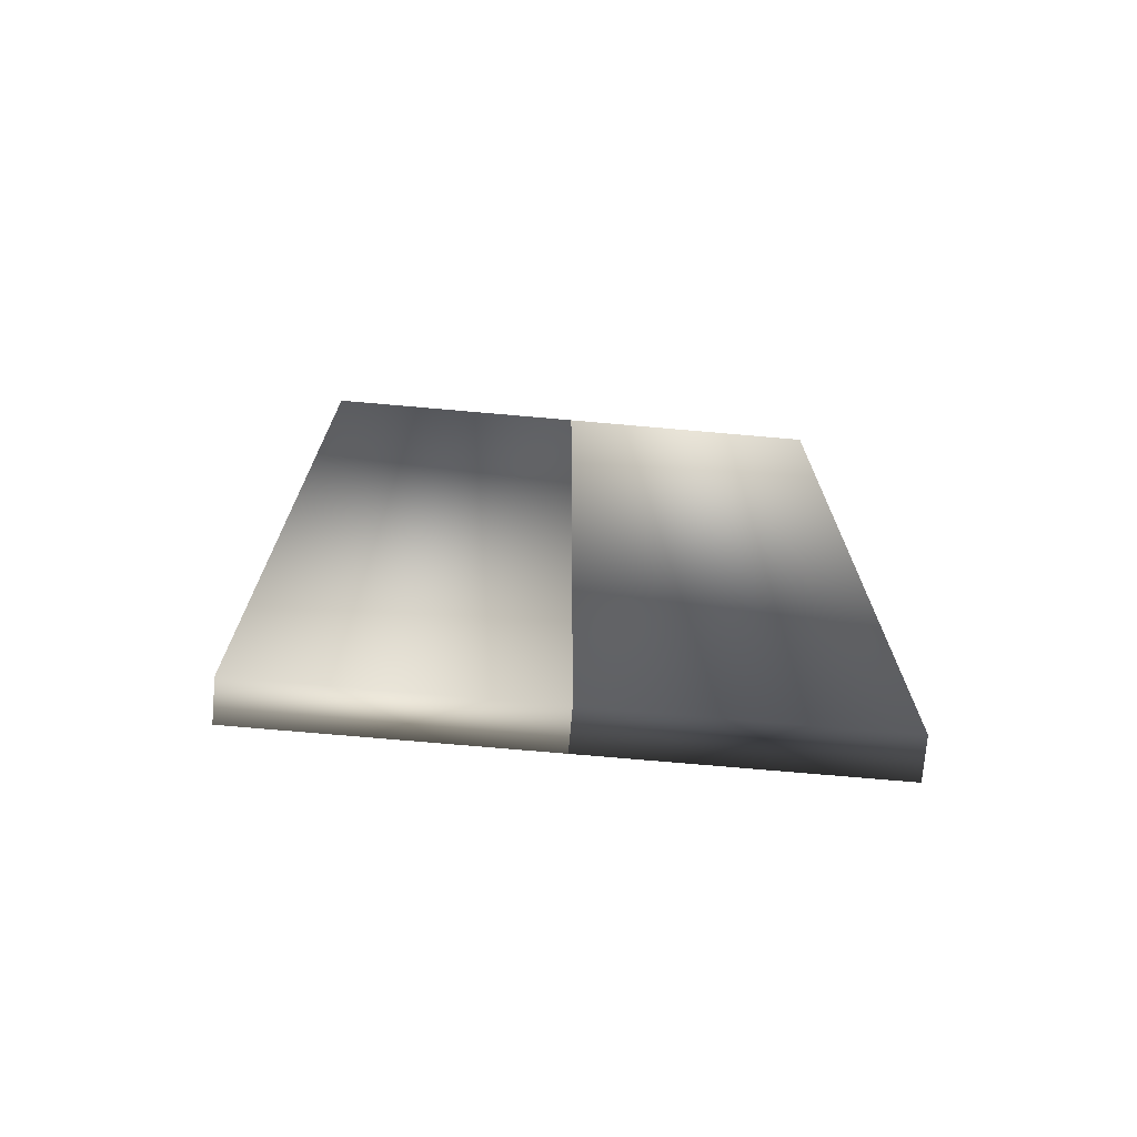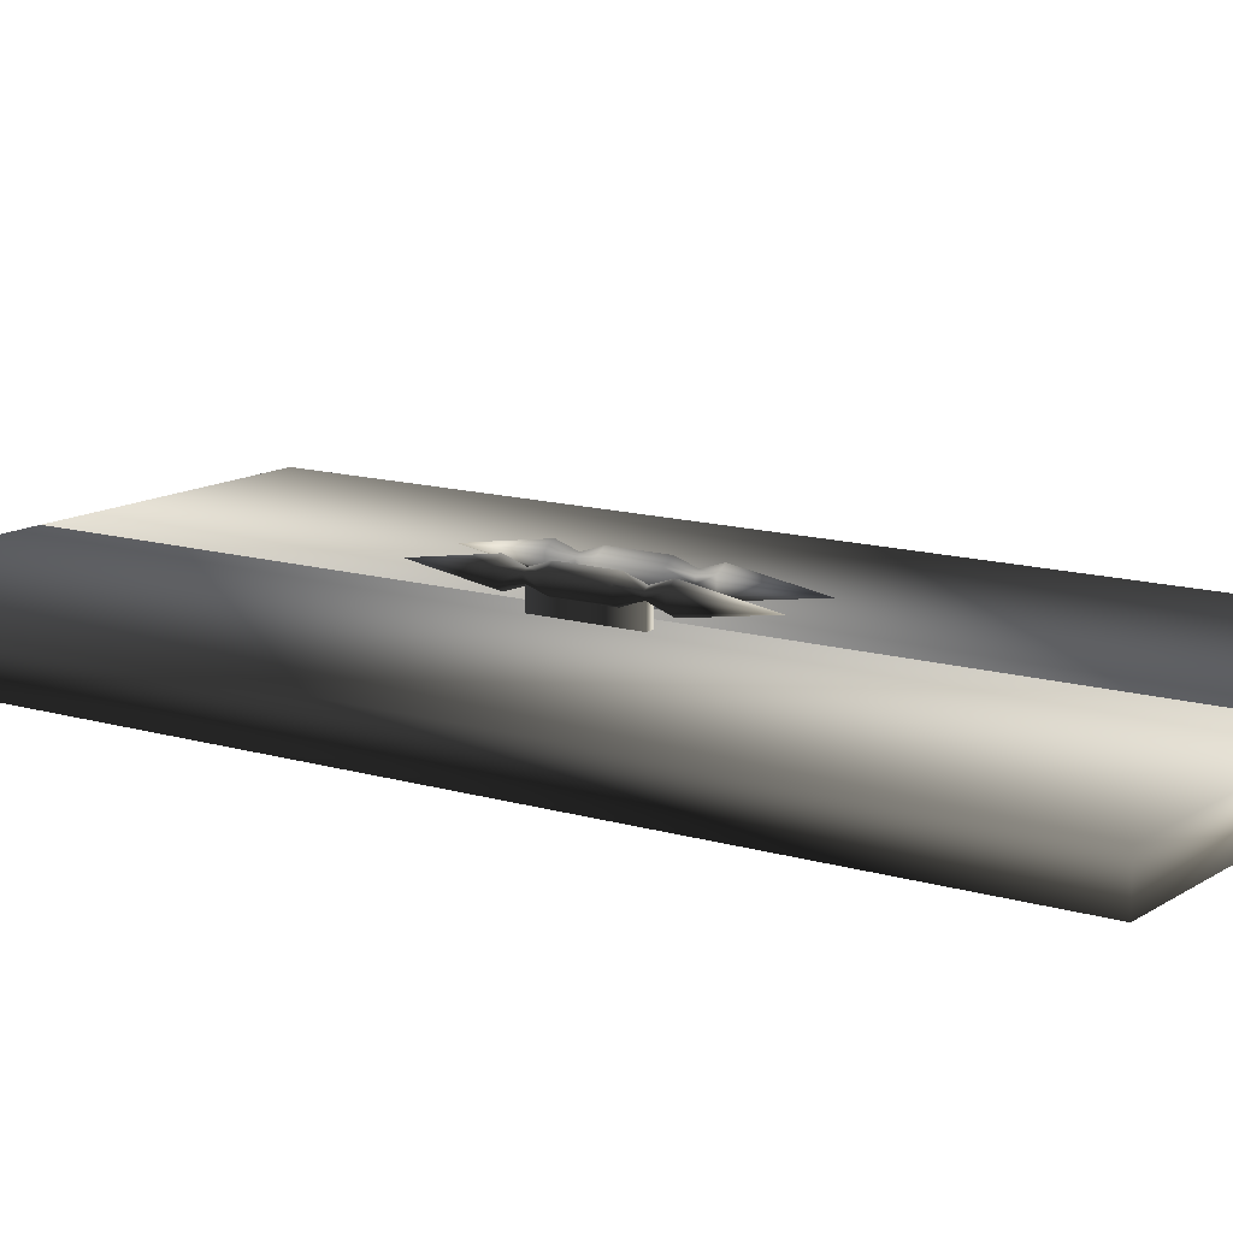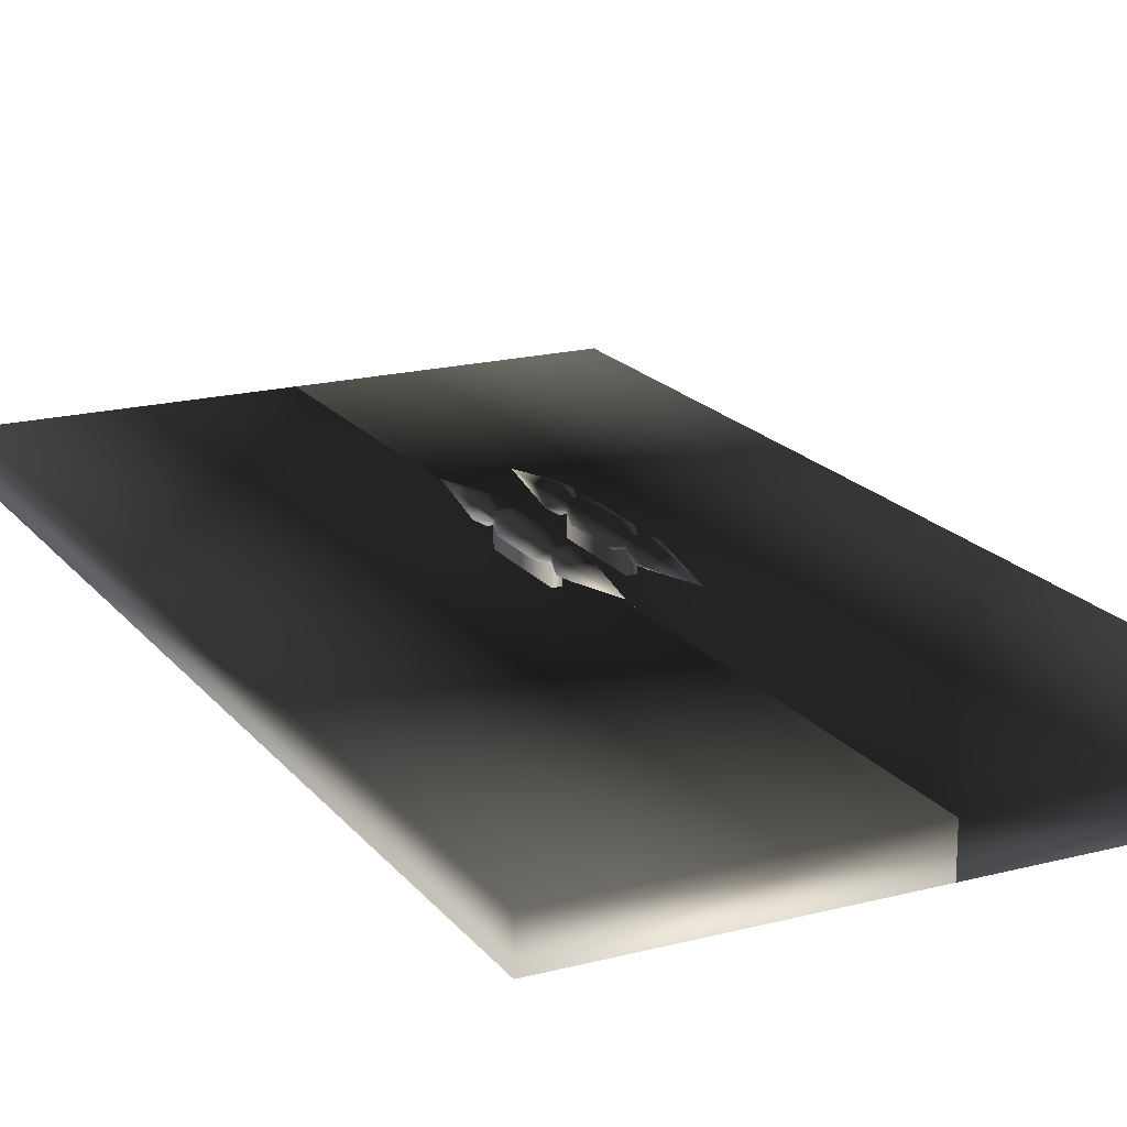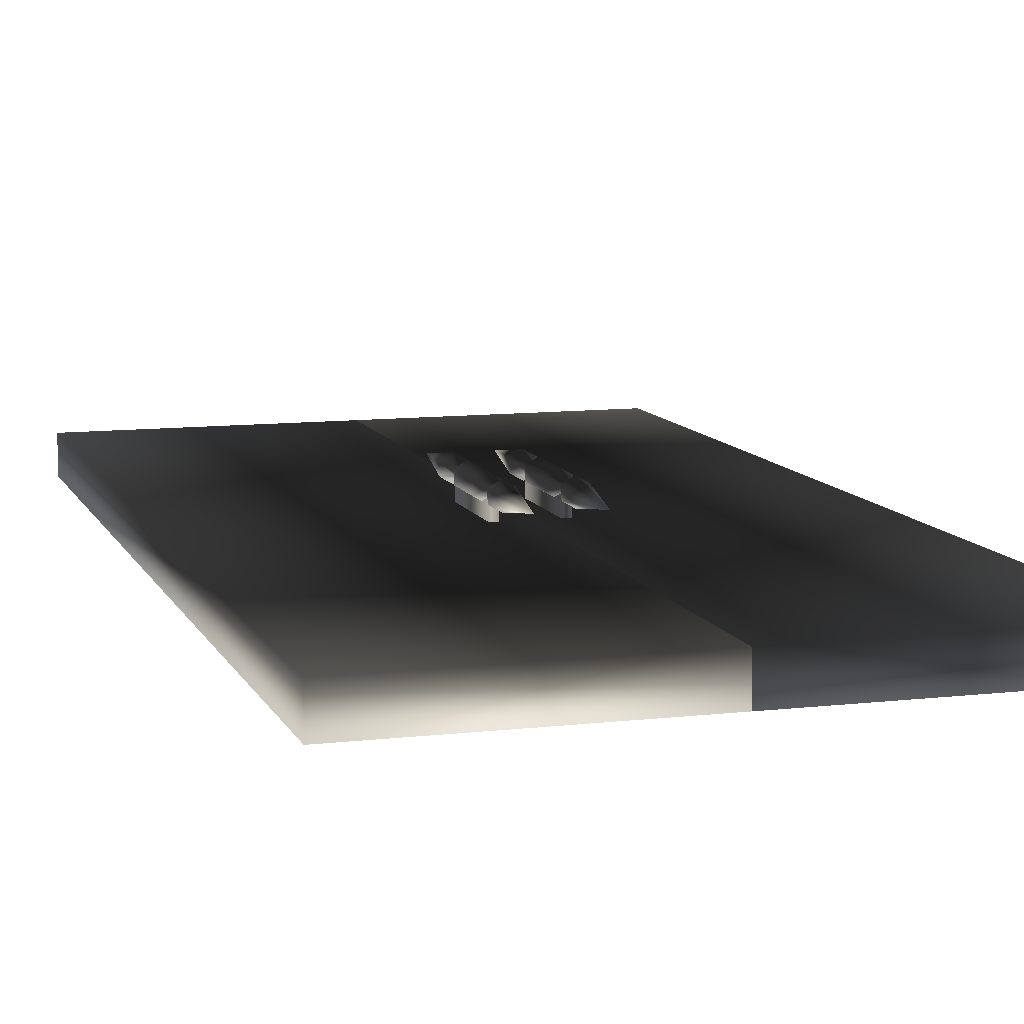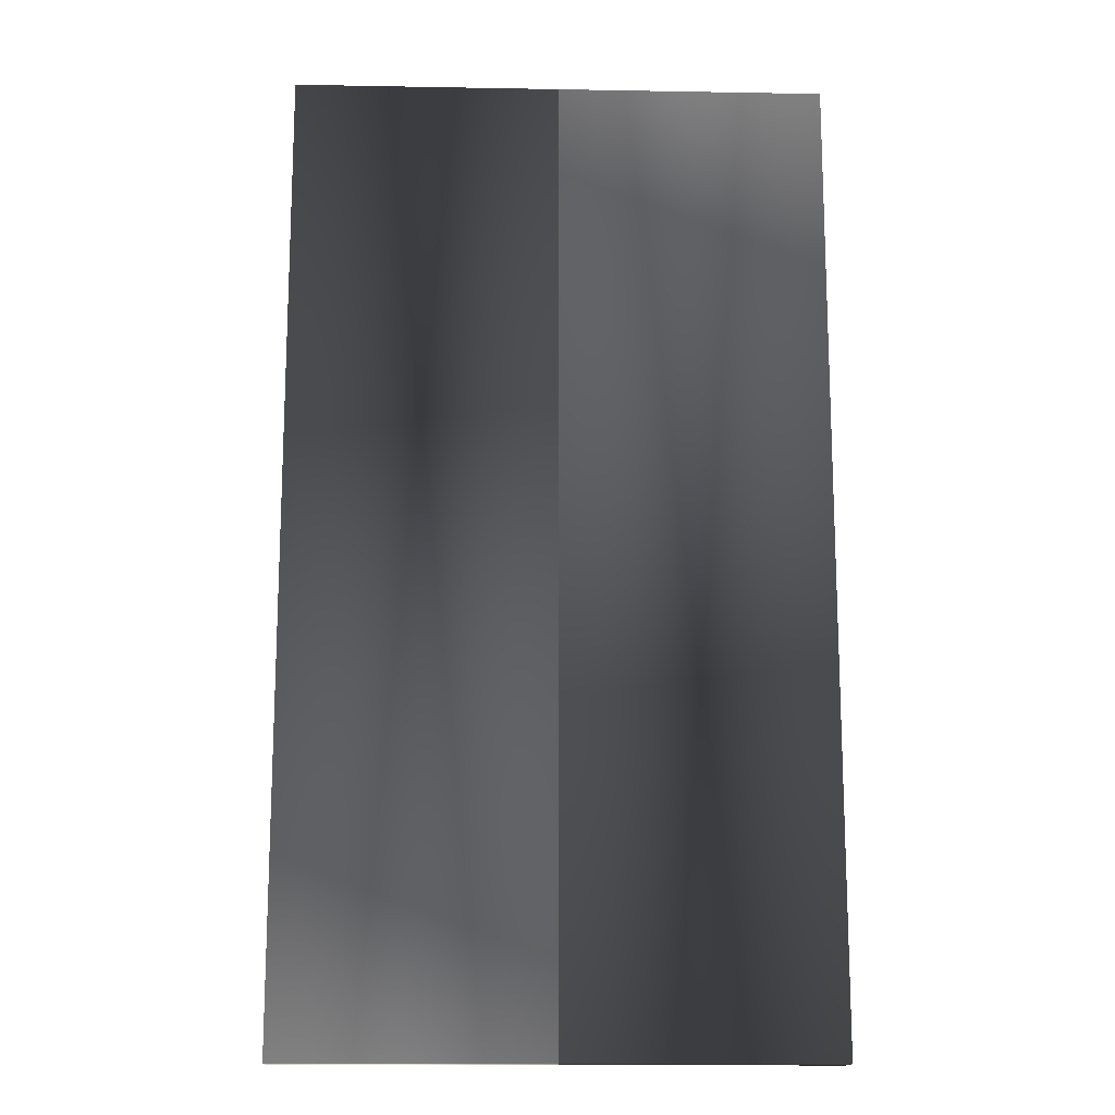
<metadata>
{"format":"obj","ext":"obj","renderer":"f3d","projection":"perspective","resolution":1024,"background":"white","views":[{"elev":-73.5,"azim":175.0,"up":"+Y"},{"elev":12.9,"azim":124.7,"up":"+Z"},{"elev":18.8,"azim":-26.3,"up":"+Z"},{"elev":10.0,"azim":-16.8,"up":"+Z"},{"elev":-14.9,"azim":177.8,"up":"+Y"}]}
</metadata>
<code>
g
v  5.322 119.8 4.323
v  5.322 104.9 1.983
v  3.295 104.9 3.153
v  5.322 101.2 3.326
v  4.394 101.2 3.787
v  5.322 97.53 1.983
v  3.295 97.53 3.153
v  3.295 87.66 3.153
v  3.295 87.66 5.494
v  4.349 83.96 4.885
v  5.322 83.96 5.447
v  3.295 80.26 5.494
v  7.349 104.9 3.153
v  7.349 104.9 3.153
v  5.322 101.2 3.326
v  6.25 101.2 3.787
v  7.349 97.53 3.153
v  7.349 97.53 5.494
v  7.349 87.66 5.494
v  5.322 87.66 6.664
v  5.322 83.96 5.447
v  3.295 87.66 5.494
v  6.25 101.2 3.787
v  6.25 101.2 3.787
v  7.349 97.53 5.494
v  6.25 101.2 4.859
v  5.322 97.53 6.664
v  5.322 101.2 5.435
v  3.295 97.53 5.494
v  4.394 101.2 4.859
v  4.394 101.2 3.787
v  3.295 104.9 5.494
v  5.322 101.2 3.326
v  5.322 101.2 3.326
v  5.322 97.53 1.983
v  7.349 97.53 3.153
v  7.349 87.66 3.153
v  7.349 87.66 5.494
v  6.295 83.96 4.885
v  5.322 83.96 5.447
v  7.349 80.26 5.494
v  -6.25 101.2 4.859
v  -6.25 101.2 4.859
v  -5.322 101.2 5.435
v  -5.322 97.53 6.664
v  -3.295 97.53 5.494
v  -3.295 87.66 5.494
v  -3.295 87.66 3.153
v  -4.349 83.96 4.885
v  5.322 65.35 4.323
v  5.322 65.35 4.323
v  5.322 80.26 1.983
v  3.295 80.26 3.153
v  4.349 83.96 3.761
v  4.349 83.96 4.885
v  3.295 87.66 3.153
v  -5.322 119.8 4.323
v  -3.295 104.9 5.494
v  -3.295 104.9 3.153
v  -4.394 101.2 3.788
v  -5.322 101.2 3.326
v  -5.322 97.53 1.983
v  -7.349 104.9 3.153
v  -5.322 101.2 3.326
v  -6.25 101.2 3.788
v  -7.349 97.53 3.153
v  -7.349 97.53 5.494
v  -7.349 87.66 3.153
v  -6.25 101.2 4.859
v  -6.25 101.2 4.859
v  -5.322 97.53 6.664
v  -7.349 97.53 5.494
v  -7.349 87.66 5.494
v  -7.349 87.66 3.153
v  -7.349 87.66 5.494
v  -7.349 87.66 3.153
v  -6.295 83.96 4.885
v  -5.322 65.35 4.323
v  -5.322 65.35 4.323
v  -7.349 80.26 3.153
v  -7.349 80.26 5.494
v  -6.295 83.96 4.885
v  -5.322 83.96 5.447
v  -7.349 87.66 5.494
v  -5.322 65.35 4.323
v  -5.322 80.26 1.983
v  -3.295 80.26 3.153
v  -4.349 83.96 3.761
v  -4.349 83.96 4.885
v  -3.295 87.66 3.153
v  -5.322 65.35 4.323
v  -3.295 80.26 3.153
v  -3.295 80.26 5.494
v  -4.349 83.96 4.885
v  -5.322 83.96 5.447
v  -3.295 87.66 5.494
v  5.322 65.35 4.323
v  5.322 65.35 4.323
v  3.295 80.26 5.494
v  5.322 80.26 6.664
v  5.322 83.96 5.447
v  7.349 80.26 5.494
v  -5.322 101.2 5.435
v  -3.295 97.53 5.494
v  -4.394 101.2 4.859
v  -4.394 101.2 3.788
v  -3.295 104.9 5.494
v  -5.322 97.53 1.983
v  -4.394 101.2 3.788
v  -3.295 97.53 3.153
v  -3.295 97.53 5.494
v  -3.295 87.66 3.153
v  -5.322 65.35 4.323
v  -5.322 65.35 4.323
v  -7.349 80.26 5.494
v  -5.322 80.26 6.664
v  -5.322 83.96 5.447
v  -3.295 80.26 5.494
v  6.295 83.96 4.885
v  7.349 80.26 3.153
v  6.295 83.96 3.761
v  5.322 83.96 3.2
v  7.349 87.66 3.153
v  5.322 97.53 6.664
v  5.322 97.53 6.664
v  3.295 87.66 5.494
v  3.295 97.53 5.494
v  3.295 97.53 3.153
v  4.394 101.2 3.787
v  -5.322 97.53 6.664
v  -7.349 87.66 5.494
v  -5.322 87.66 6.664
v  -5.322 83.96 5.447
v  -3.295 87.66 5.494
v  -7.349 87.66 3.153
v  -5.322 83.96 3.2
v  -6.295 83.96 3.761
v  -7.349 80.26 3.153
v  -6.295 83.96 4.885
v  5.322 65.35 4.323
v  3.295 80.26 5.494
v  3.295 80.26 3.153
v  4.349 83.96 4.885
v  5.322 65.35 4.323
v  5.322 80.26 1.983
v  7.349 80.26 3.153
v  5.322 83.96 3.2
v  5.322 65.35 4.323
v  7.349 80.26 3.153
v  7.349 80.26 5.494
v  6.295 83.96 4.885
v  5.322 119.8 4.323
v  7.349 104.9 5.494
v  7.349 104.9 3.153
v  6.25 101.2 3.787
v  5.322 119.8 4.323
v  3.295 104.9 3.153
v  3.295 104.9 5.494
v  4.394 101.2 3.787
v  5.322 104.9 6.664
v  6.25 101.2 4.859
v  7.349 104.9 5.494
v  6.25 101.2 3.787
v  6.25 101.2 4.859
v  5.322 104.9 6.664
v  5.322 101.2 5.435
v  3.295 104.9 5.494
v  -5.322 101.2 5.435
v  -3.295 104.9 5.494
v  -5.322 104.9 6.664
v  -5.322 119.8 4.323
v  -6.25 101.2 4.859
v  -5.322 104.9 6.664
v  -7.349 104.9 5.494
v  -5.322 119.8 4.323
v  -5.322 119.8 4.323
v  -7.349 104.9 3.153
v  -7.349 104.9 5.494
v  -6.25 101.2 3.788
v  -5.322 119.8 4.323
v  -3.295 104.9 3.153
v  -5.322 104.9 1.983
v  -5.322 101.2 3.326
v  -5.322 101.2 3.326
v  -7.349 104.9 3.153
v  -5.322 104.9 1.983
v  -5.322 119.8 4.323
v  -5.322 101.2 3.326
v  -5.322 97.53 1.983
v  -7.349 97.53 3.153
v  -7.349 87.66 3.153
v  -5.322 65.35 4.323
v  -7.349 80.26 3.153
v  -5.322 80.26 1.983
v  -5.322 83.96 3.2
v  5.322 80.26 1.983
v  4.349 83.96 3.761
v  5.322 83.96 3.2
v  5.322 87.66 1.983
v  4.349 83.96 3.761
v  3.295 87.66 3.153
v  5.322 87.66 1.983
v  5.322 97.53 1.983
v  5.322 83.96 3.2
v  5.322 87.66 1.983
v  7.349 87.66 3.153
v  5.322 97.53 1.983
v  3.295 87.66 5.494
v  5.322 87.66 6.664
v  5.322 97.53 6.664
v  7.349 97.53 5.494
v  -7.349 104.9 5.494
v  -6.25 101.2 3.788
v  -6.25 101.2 4.859
v  -7.349 97.53 5.494
v  -5.322 97.53 1.983
v  -5.322 87.66 1.983
v  -7.349 87.66 3.153
v  -5.322 83.96 3.2
v  -5.322 97.53 1.983
v  -3.295 87.66 3.153
v  -5.322 87.66 1.983
v  -4.349 83.96 3.761
v  -5.322 87.66 1.983
v  -4.349 83.96 3.761
v  -5.322 83.96 3.2
v  -5.322 80.26 1.983
v  5.322 80.26 6.664
v  5.322 65.35 4.323
v  7.349 80.26 5.494
v  5.322 104.9 1.983
v  5.322 119.8 4.323
v  7.349 104.9 3.153
v  5.322 104.9 1.983
v  7.349 104.9 3.153
v  5.322 101.2 3.326
v  5.322 104.9 6.664
v  5.322 119.8 4.323
v  3.295 104.9 5.494
v  7.349 104.9 5.494
v  5.322 119.8 4.323
v  5.322 104.9 6.664
v  5.322 101.2 5.435
v  3.295 104.9 5.494
v  4.394 101.2 4.859
v  -4.394 101.2 4.859
v  -3.295 104.9 5.494
v  -5.322 101.2 5.435
v  -5.322 101.2 5.435
v  -5.322 104.9 6.664
v  -6.25 101.2 4.859
v  -5.322 80.26 6.664
v  -5.322 65.35 4.323
v  -3.295 80.26 5.494
v  4.533 84.12 -0.8019
v  4.533 101.4 3.704
v  4.533 101.4 -0.8019
v  4.533 101.4 3.704
v  4.533 84.12 -0.8019
v  4.533 84.12 3.704
v  4.533 84.12 -0.8019
v  6.044 84.12 3.704
v  4.533 84.12 3.704
v  6.044 84.12 3.704
v  4.533 84.12 -0.8019
v  6.044 84.12 -0.8019
v  4.533 101.4 3.704
v  6.044 101.4 -0.8019
v  4.533 101.4 -0.8019
v  6.044 101.4 -0.8019
v  4.533 101.4 3.704
v  6.044 101.4 3.704
v  6.044 84.12 -0.8019
v  6.044 101.4 3.704
v  6.044 84.12 3.704
v  6.044 101.4 3.704
v  6.044 84.12 -0.8019
v  6.044 101.4 -0.8019
v  7.349 87.66 3.153
v  6.295 83.96 4.885
v  6.295 83.96 3.761
v  51.42 -9e-06 -2e-06
v  3.3e-05 186.1 -3.2e-05
v  -1e-06 -0 -1e-05
v  3.3e-05 186.1 -3.2e-05
v  51.42 -9e-06 -2e-06
v  51.42 186.1 -2.4e-05
v  51.42 -9e-06 -2e-06
v  51.42 186.1 -7.4
v  51.42 186.1 -2.4e-05
v  51.42 186.1 -7.4
v  51.42 -9e-06 -2e-06
v  51.42 -1e-05 -7.4
v  1e-06 -1e-06 -7.4
v  51.42 -9e-06 -2e-06
v  -1e-06 -0 -1e-05
v  51.42 -9e-06 -2e-06
v  1e-06 -1e-06 -7.4
v  51.42 -1e-05 -7.4
v  3.5e-05 186.1 -7.4
v  -1e-06 -0 -1e-05
v  3.3e-05 186.1 -3.2e-05
v  -1e-06 -0 -1e-05
v  3.5e-05 186.1 -7.4
v  1e-06 -1e-06 -7.4
v  51.42 186.1 -2.4e-05
v  3.5e-05 186.1 -7.4
v  3.3e-05 186.1 -3.2e-05
v  3.5e-05 186.1 -7.4
v  51.42 186.1 -2.4e-05
v  51.42 186.1 -7.4
v  51.42 -1e-05 -7.4
v  3.5e-05 186.1 -7.4
v  51.42 186.1 -7.4
v  3.5e-05 186.1 -7.4
v  51.42 -1e-05 -7.4
v  1e-06 -1e-06 -7.4
v  -51.42 9e-06 -7.4
v  3.3e-05 186.1 -7.4
v  1e-06 0 -7.4
v  3.3e-05 186.1 -7.4
v  -51.42 9e-06 -7.4
v  -51.42 186.1 -7.4
v  -51.42 186.1 3.6e-05
v  3.3e-05 186.1 -7.4
v  -51.42 186.1 -7.4
v  3.3e-05 186.1 -7.4
v  -51.42 186.1 3.6e-05
v  3.1e-05 186.1 3.4e-05
v  3.1e-05 186.1 3.4e-05
v  1e-06 0 -7.4
v  3.3e-05 186.1 -7.4
v  1e-06 0 -7.4
v  3.1e-05 186.1 3.4e-05
v  -1e-06 -1e-06 -0
v  1e-06 0 -7.4
v  -51.42 8e-06 2e-06
v  -51.42 9e-06 -7.4
v  -51.42 8e-06 2e-06
v  1e-06 0 -7.4
v  -1e-06 -1e-06 -0
v  -51.42 8e-06 2e-06
v  -51.42 186.1 -7.4
v  -51.42 9e-06 -7.4
v  -51.42 186.1 -7.4
v  -51.42 8e-06 2e-06
v  -51.42 186.1 3.6e-05
v  -51.42 8e-06 2e-06
v  3.1e-05 186.1 3.4e-05
v  -51.42 186.1 3.6e-05
v  3.1e-05 186.1 3.4e-05
v  -51.42 8e-06 2e-06
v  -1e-06 -1e-06 -0
v  -3.295 87.66 5.494
v  -5.322 97.53 6.664
v  -5.322 87.66 6.664
v  -3.295 87.66 3.153
v  -5.322 97.53 1.983
v  -3.295 97.53 3.153
v  -6.295 83.96 4.885
v  -7.349 87.66 3.153
v  -6.295 83.96 3.761
v  -6.044 84.12 -0.8018
v  -6.044 101.4 3.704
v  -6.044 101.4 -0.8018
v  -6.044 101.4 3.704
v  -6.044 84.12 -0.8018
v  -6.044 84.12 3.704
v  -4.533 101.4 3.704
v  -6.044 101.4 -0.8018
v  -6.044 101.4 3.704
v  -6.044 101.4 -0.8018
v  -4.533 101.4 3.704
v  -4.533 101.4 -0.8018
v  -4.533 84.12 -0.8018
v  -6.044 84.12 3.704
v  -6.044 84.12 -0.8018
v  -6.044 84.12 3.704
v  -4.533 84.12 -0.8018
v  -4.533 84.12 3.704
v  -4.533 84.12 -0.8018
v  -4.533 101.4 3.704
v  -4.533 84.12 3.704
v  -4.533 101.4 3.704
v  -4.533 84.12 -0.8018
v  -4.533 101.4 -0.8018
g rdmobj00
f 1 2 3
f 4 3 2
f 3 4 5
f 6 5 4
f 5 6 7
f 8 7 6
f 7 8 9
f 10 9 8
f 9 10 11
f 12 11 10
f 13 14 15
f 16 15 14
f 15 16 17
f 18 17 16
f 17 18 19
f 20 19 18
f 19 20 21
f 22 21 20
f 23 24 25
f 26 25 24
f 25 26 27
f 28 27 26
f 27 28 29
f 30 29 28
f 29 30 31
f 32 31 30
f 33 34 35
f 36 35 34
f 35 36 37
f 38 37 36
f 37 38 39
f 40 39 38
f 39 40 41
f 42 43 44
f 45 44 43
f 44 45 46
f 47 46 45
f 46 47 48
f 49 48 47
f 50 51 52
f 53 52 51
f 52 53 54
f 55 54 53
f 54 55 56
f 57 58 59
f 60 59 58
f 59 60 61
f 62 61 60
f 63 64 65
f 66 65 64
f 65 66 67
f 68 67 66
f 69 70 71
f 72 71 70
f 71 72 73
f 74 73 72
f 75 76 77
f 78 79 80
f 81 80 79
f 80 81 82
f 83 82 81
f 82 83 84
f 85 86 87
f 88 87 86
f 87 88 89
f 90 89 88
f 91 92 93
f 94 93 92
f 93 94 95
f 96 95 94
f 97 98 99
f 100 99 98
f 99 100 101
f 102 101 100
f 103 104 105
f 106 105 104
f 105 106 107
f 108 109 110
f 111 110 109
f 110 111 112
f 113 114 115
f 116 115 114
f 115 116 117
f 118 117 116
f 119 120 121
f 122 121 120
f 121 122 123
f 124 125 126
f 127 126 125
f 126 127 128
f 129 128 127
f 130 131 132
f 133 132 131
f 132 133 134
f 135 136 137
f 138 137 136
f 137 138 139
f 140 141 142
f 143 142 141
f 144 145 146
f 147 146 145
f 148 149 150
f 151 150 149
f 152 153 154
f 155 154 153
f 156 157 158
f 159 158 157
f 160 161 162
f 163 162 161
f 164 165 166
f 167 166 165
f 168 169 170
f 171 170 169
f 172 173 174
f 175 174 173
f 176 177 178
f 179 178 177
f 180 181 182
f 183 182 181
f 184 185 186
f 187 186 185
f 188 189 190
f 191 190 189
f 192 193 194
f 195 194 193
f 196 197 198
f 199 198 197
f 200 201 202
f 203 202 201
f 204 205 206
f 207 206 205
f 208 209 210
f 211 210 209
f 212 213 214
f 215 214 213
f 216 217 218
f 219 218 217
f 220 221 222
f 223 222 221
f 224 225 226
f 227 226 225
f 228 229 230
f 231 232 233
f 234 235 236
f 237 238 239
f 240 241 242
f 243 244 245
f 246 247 248
f 249 250 251
f 252 253 254
f 255 256 257
f 258 259 260
f 261 262 263
f 264 265 266
f 267 268 269
f 270 271 272
f 273 274 275
f 276 277 278
f 279 280 281
f 282 283 284
f 285 286 287
f 288 289 290
f 291 292 293
f 294 295 296
f 297 298 299
f 300 301 302
f 303 304 305
f 306 307 308
f 309 310 311
f 312 313 314
f 315 316 317
f 318 319 320
f 321 322 323
f 324 325 326
f 327 328 329
f 330 331 332
f 333 334 335
f 336 337 338
f 339 340 341
f 342 343 344
f 345 346 347
f 348 349 350
f 351 352 353
f 354 355 356
f 357 358 359
f 360 361 362
f 363 364 365
f 366 367 368
f 369 370 371
f 372 373 374
f 375 376 377
f 378 379 380
f 381 382 383
f 384 385 386
g

</code>
